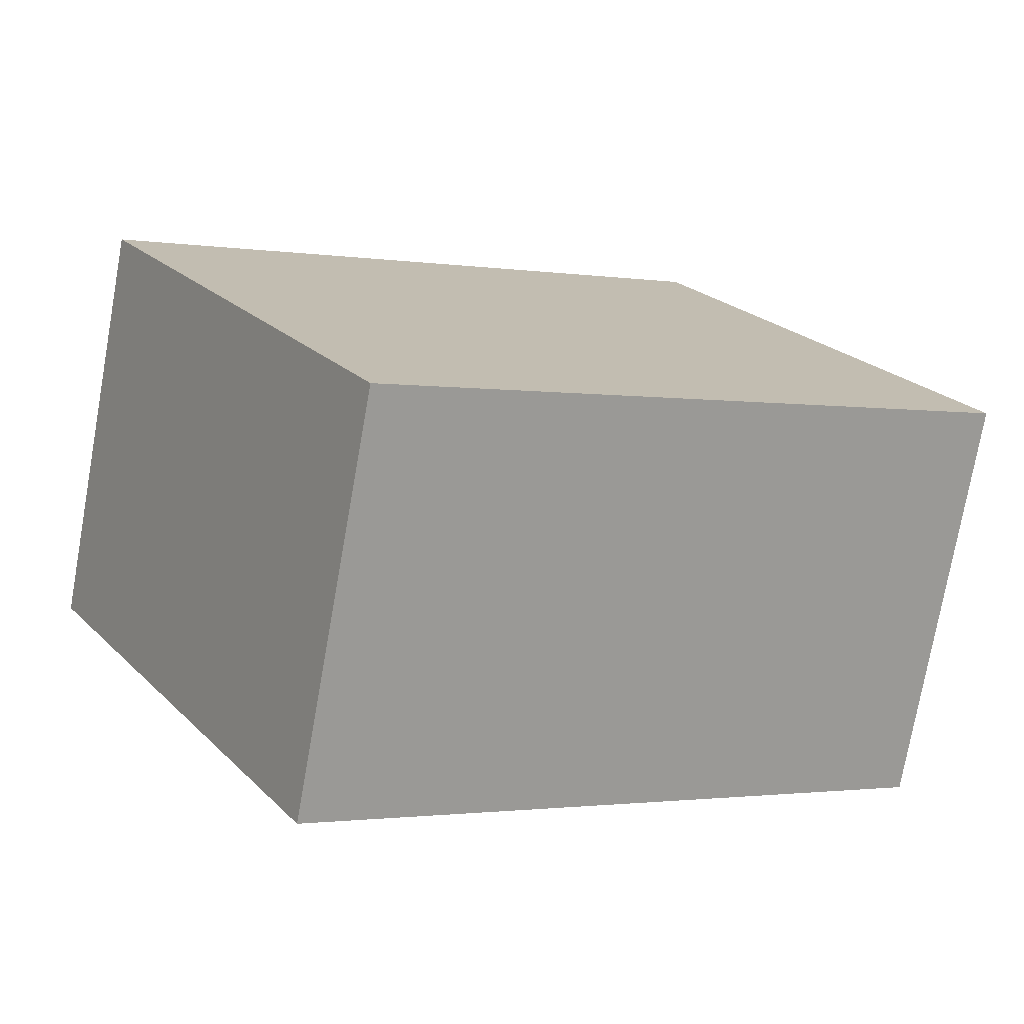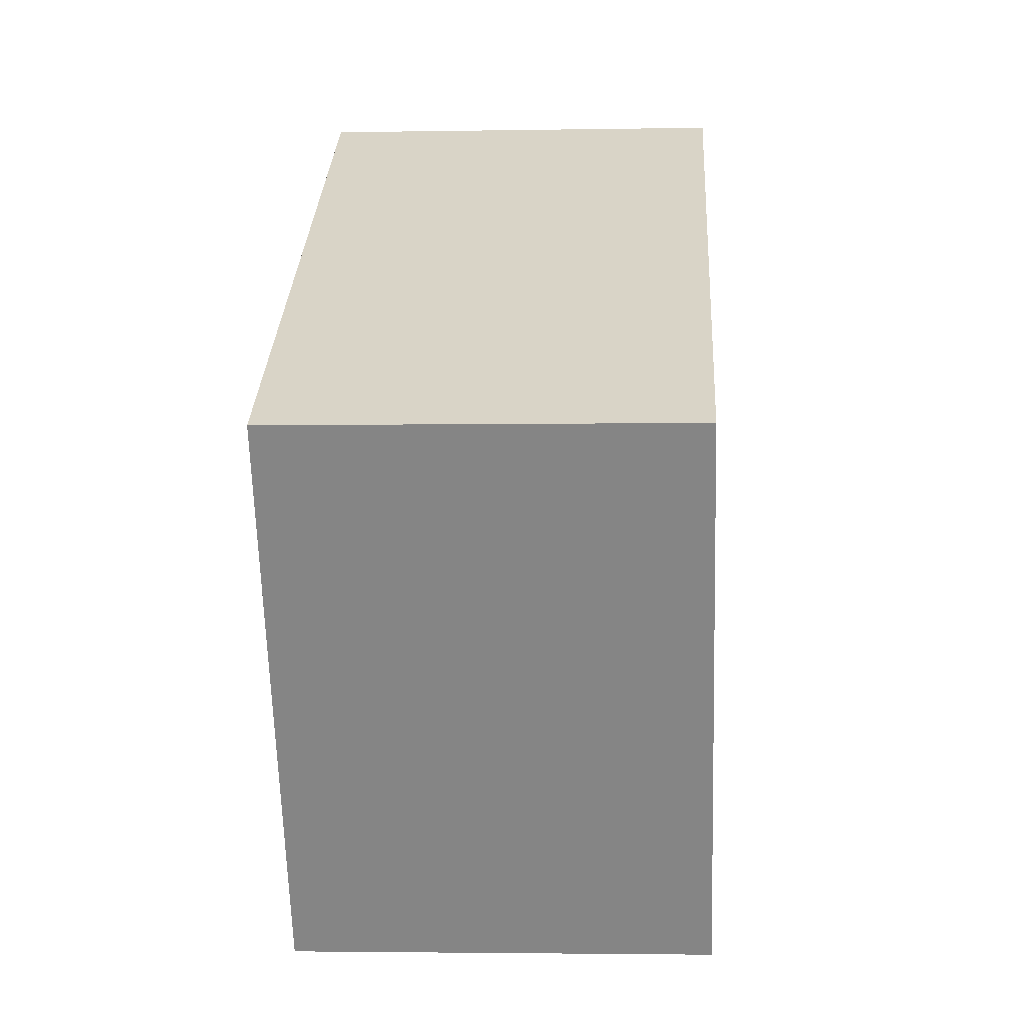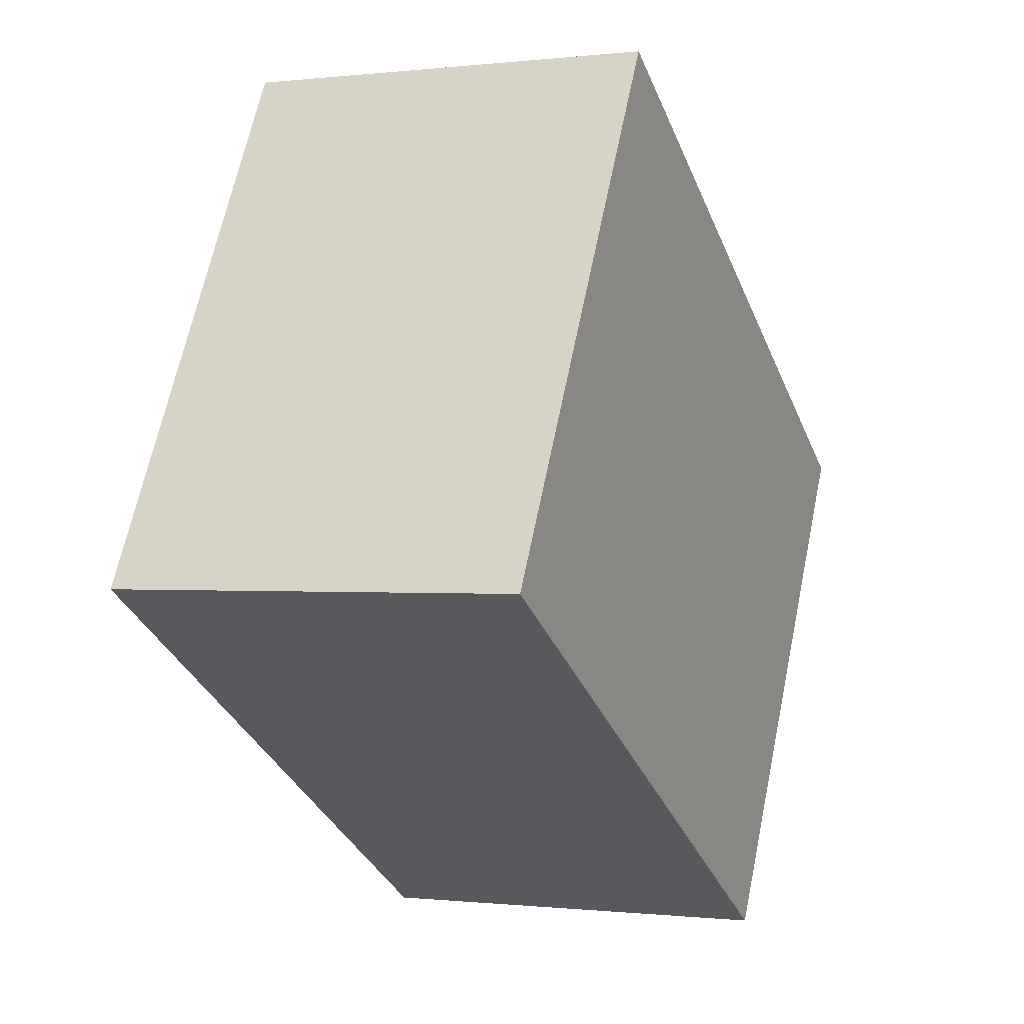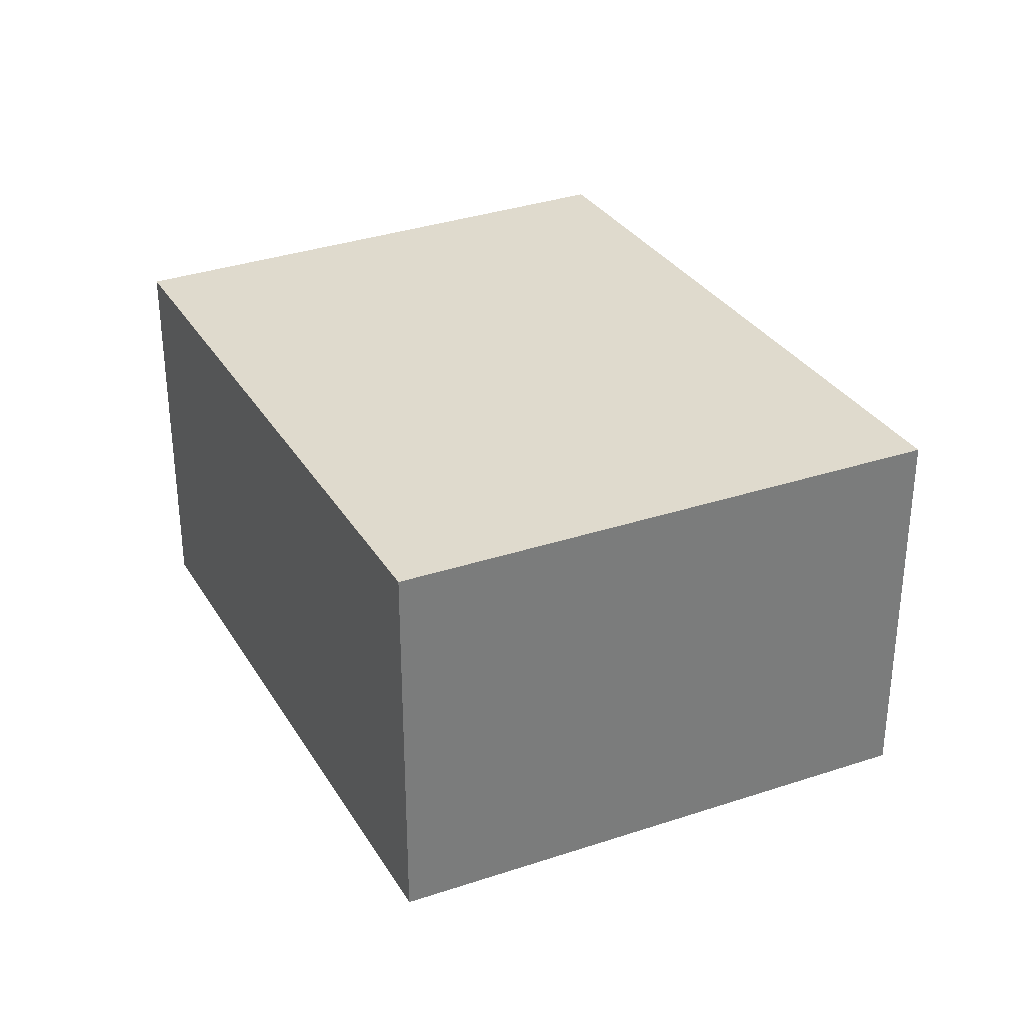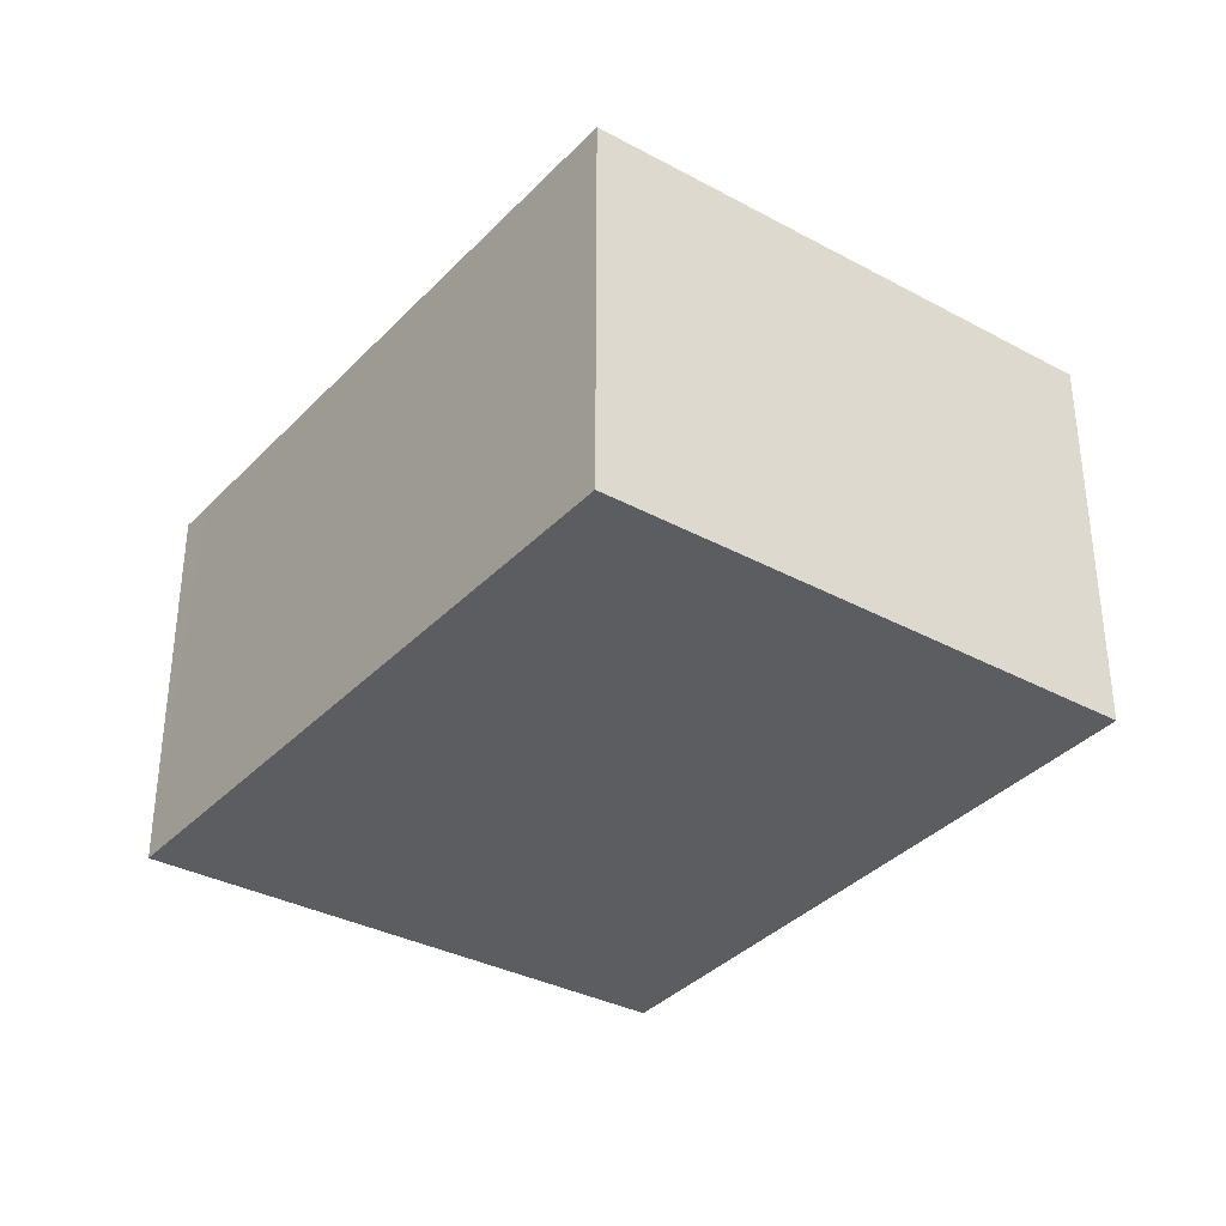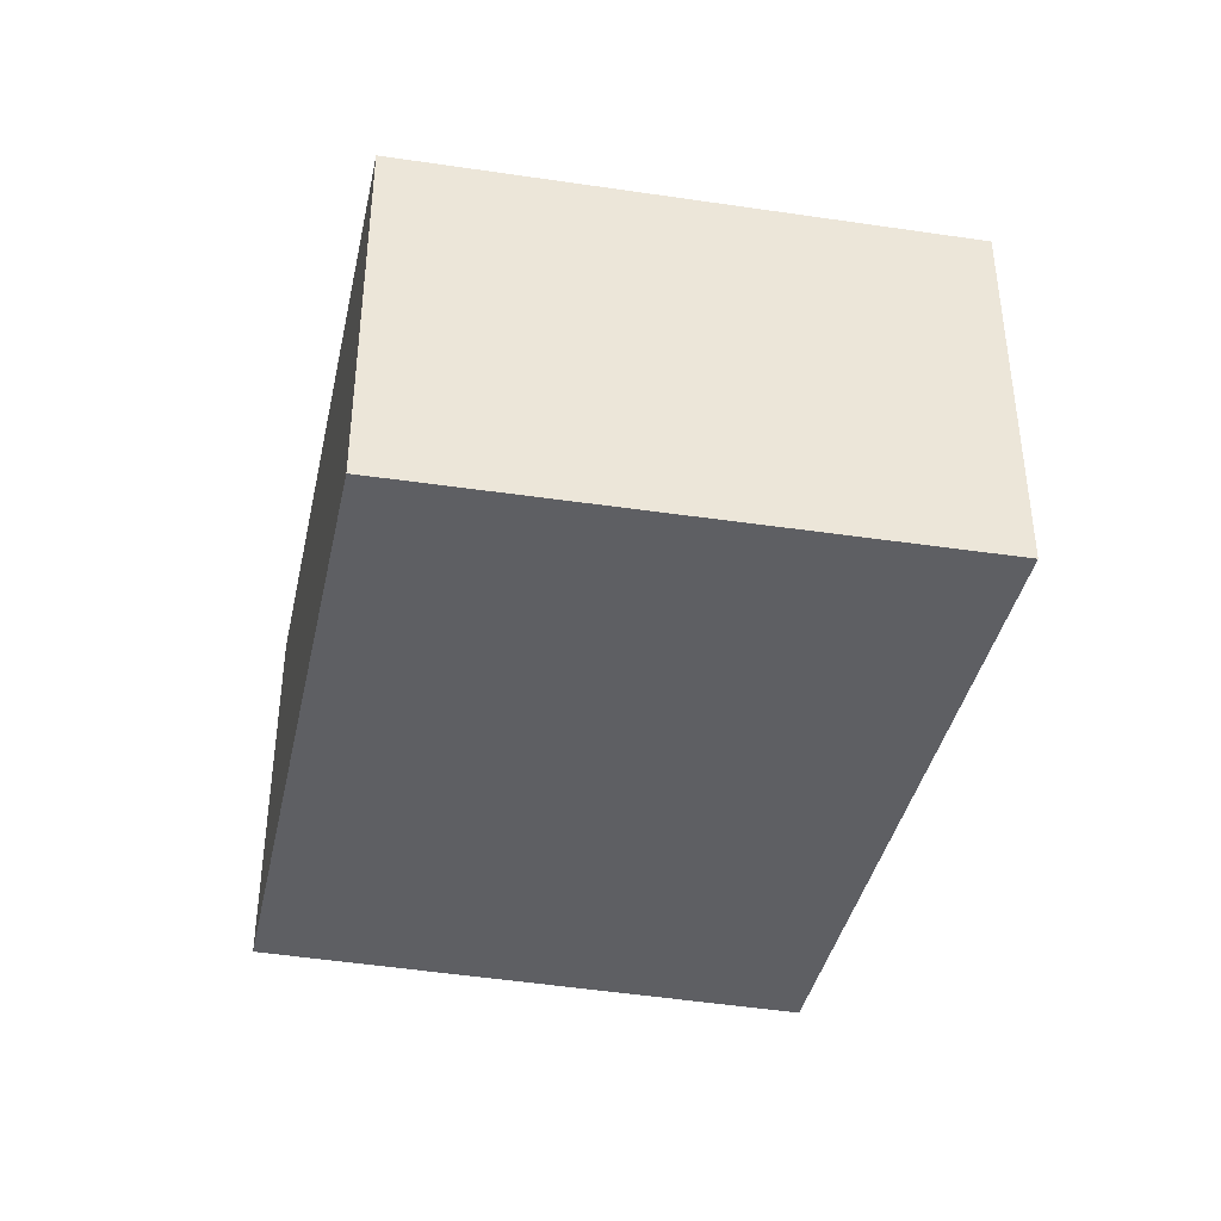
<metadata>
{"format":"obj","ext":"obj","renderer":"f3d","projection":"perspective","resolution":1024,"background":"white","views":[{"elev":-75.3,"azim":169.9,"up":"+Z"},{"elev":-2.8,"azim":93.5,"up":"+Z"},{"elev":-0.4,"azim":-66.4,"up":"+Z"},{"elev":32.6,"azim":-85.5,"up":"+Y"},{"elev":-35.6,"azim":84.9,"up":"+Y"},{"elev":-41.3,"azim":-71.0,"up":"+Y"}]}
</metadata>
<code>
v  2.442 3.49 4.379
v  0.206 3.49 -0.124
v  0 3.49 2.137e-16
v  5.206 3.49 -3.131
v  2.738 3.49 4.193
v  7.695 3.49 1.089
v  5.206 1.917e-16 -3.131
v  0.206 7.593e-18 -0.124
v  0 0 0
v  2.442 -2.681e-16 4.379
v  7.695 -6.668e-17 1.089
v  2.738 -2.567e-16 4.193
g defaultobject
f 1 2 3
f 2 1 4
f 4 1 5
f 4 5 6
f 7 2 4
f 2 7 8
f 2 8 3
f 3 8 9
f 9 1 3
f 1 9 10
f 10 5 1
f 5 10 6
f 6 10 11
f 11 10 12
f 11 4 6
f 4 11 7
f 8 10 9
f 10 8 7
f 10 7 12
f 12 7 11

</code>
